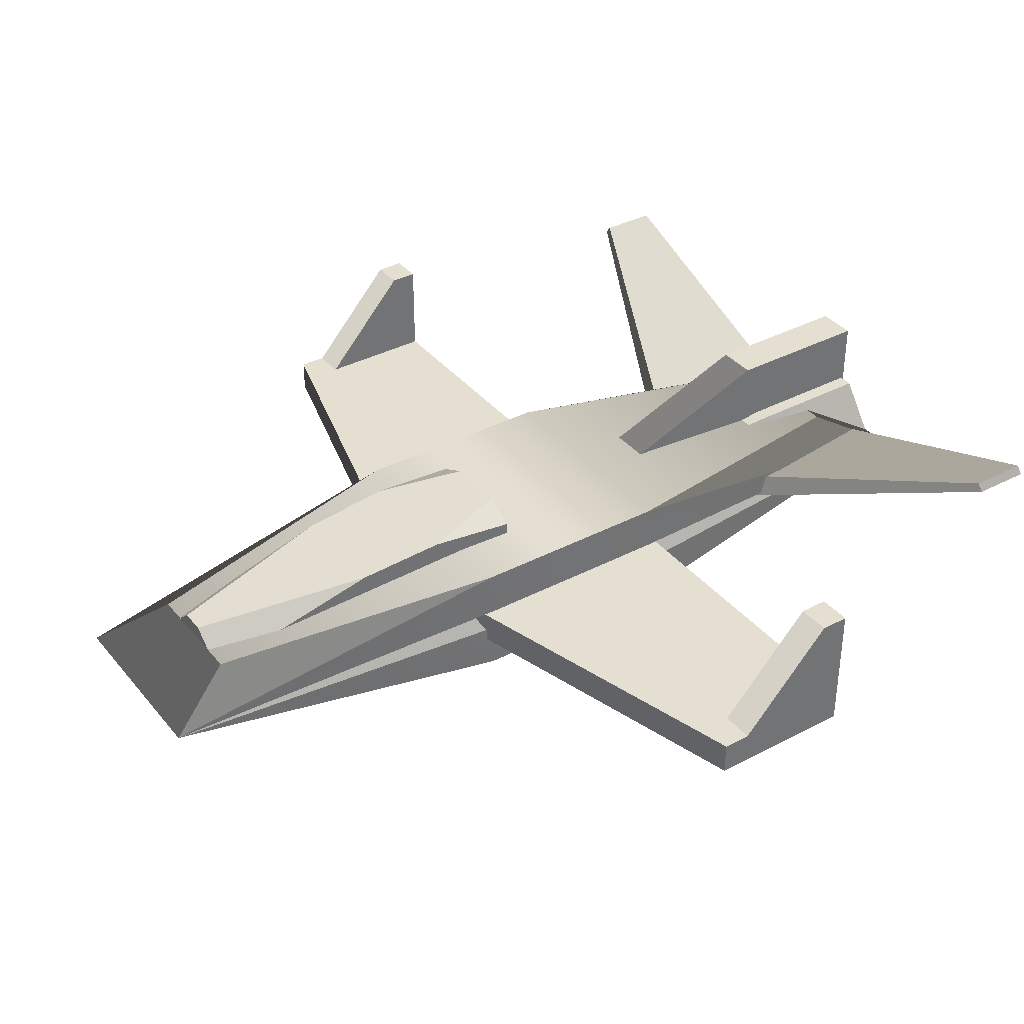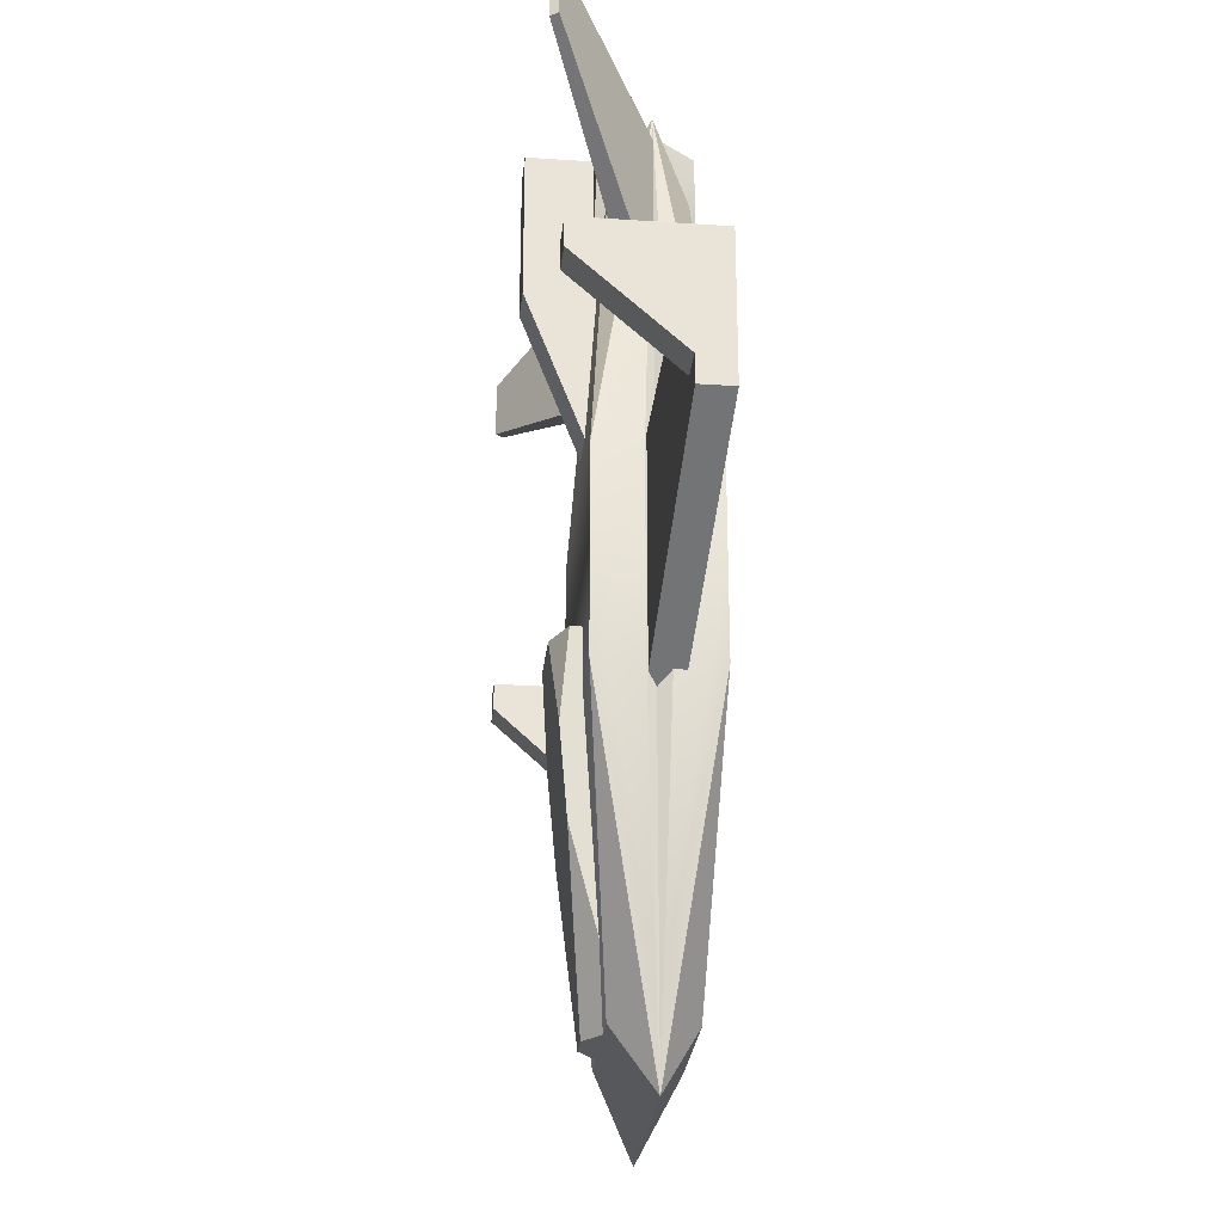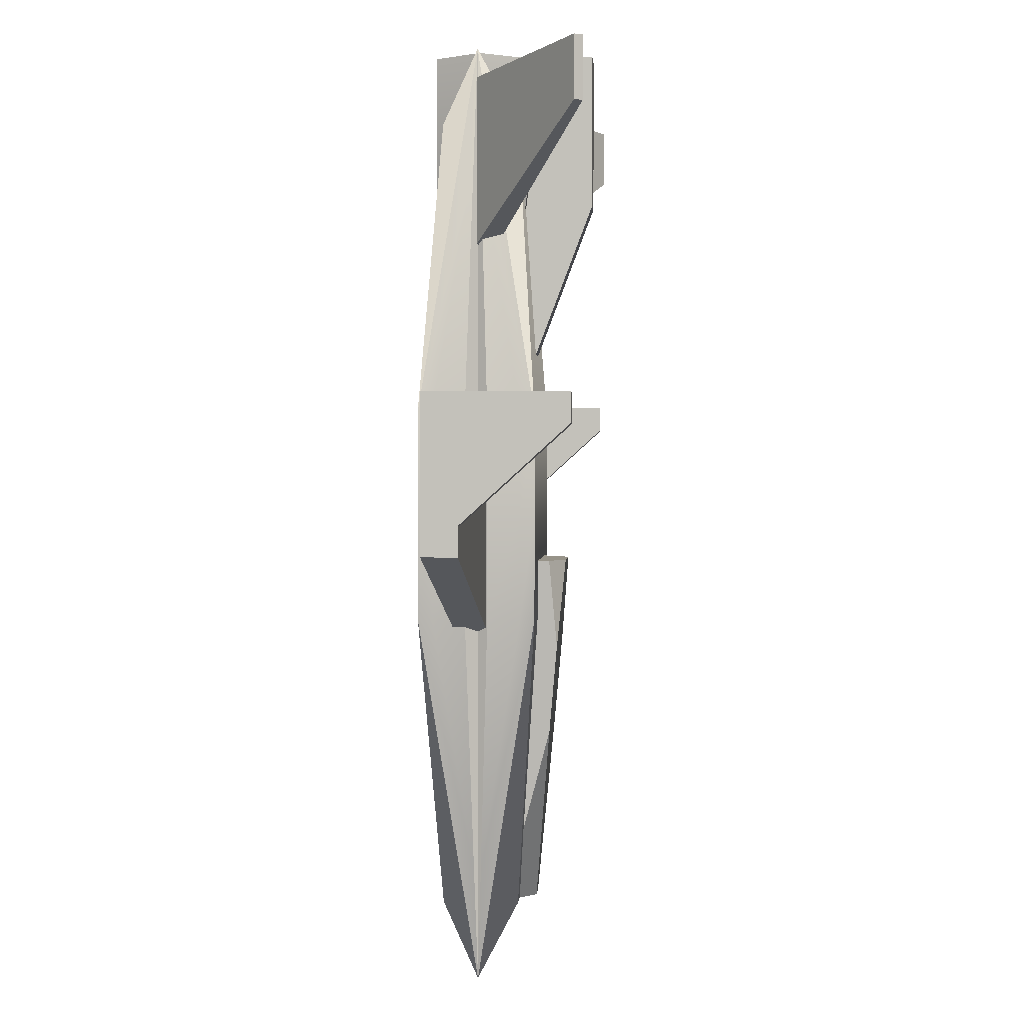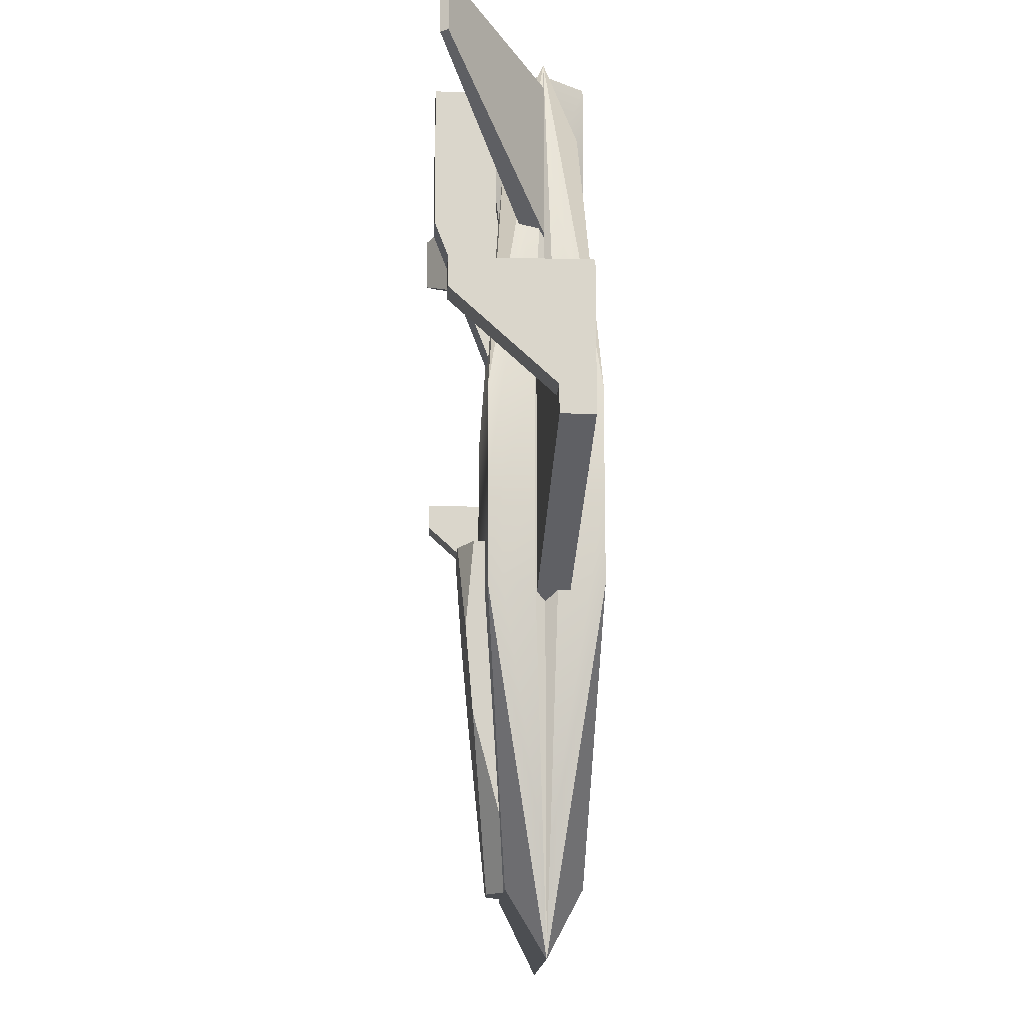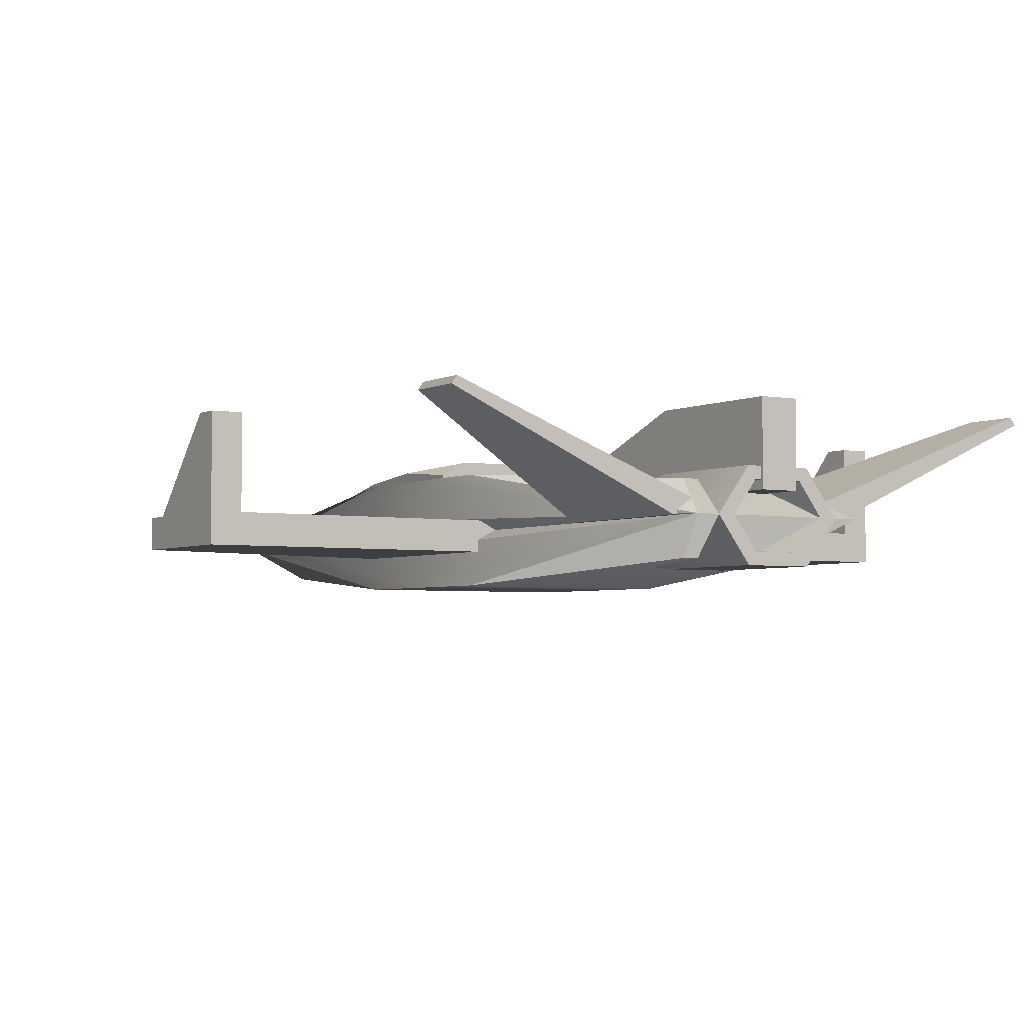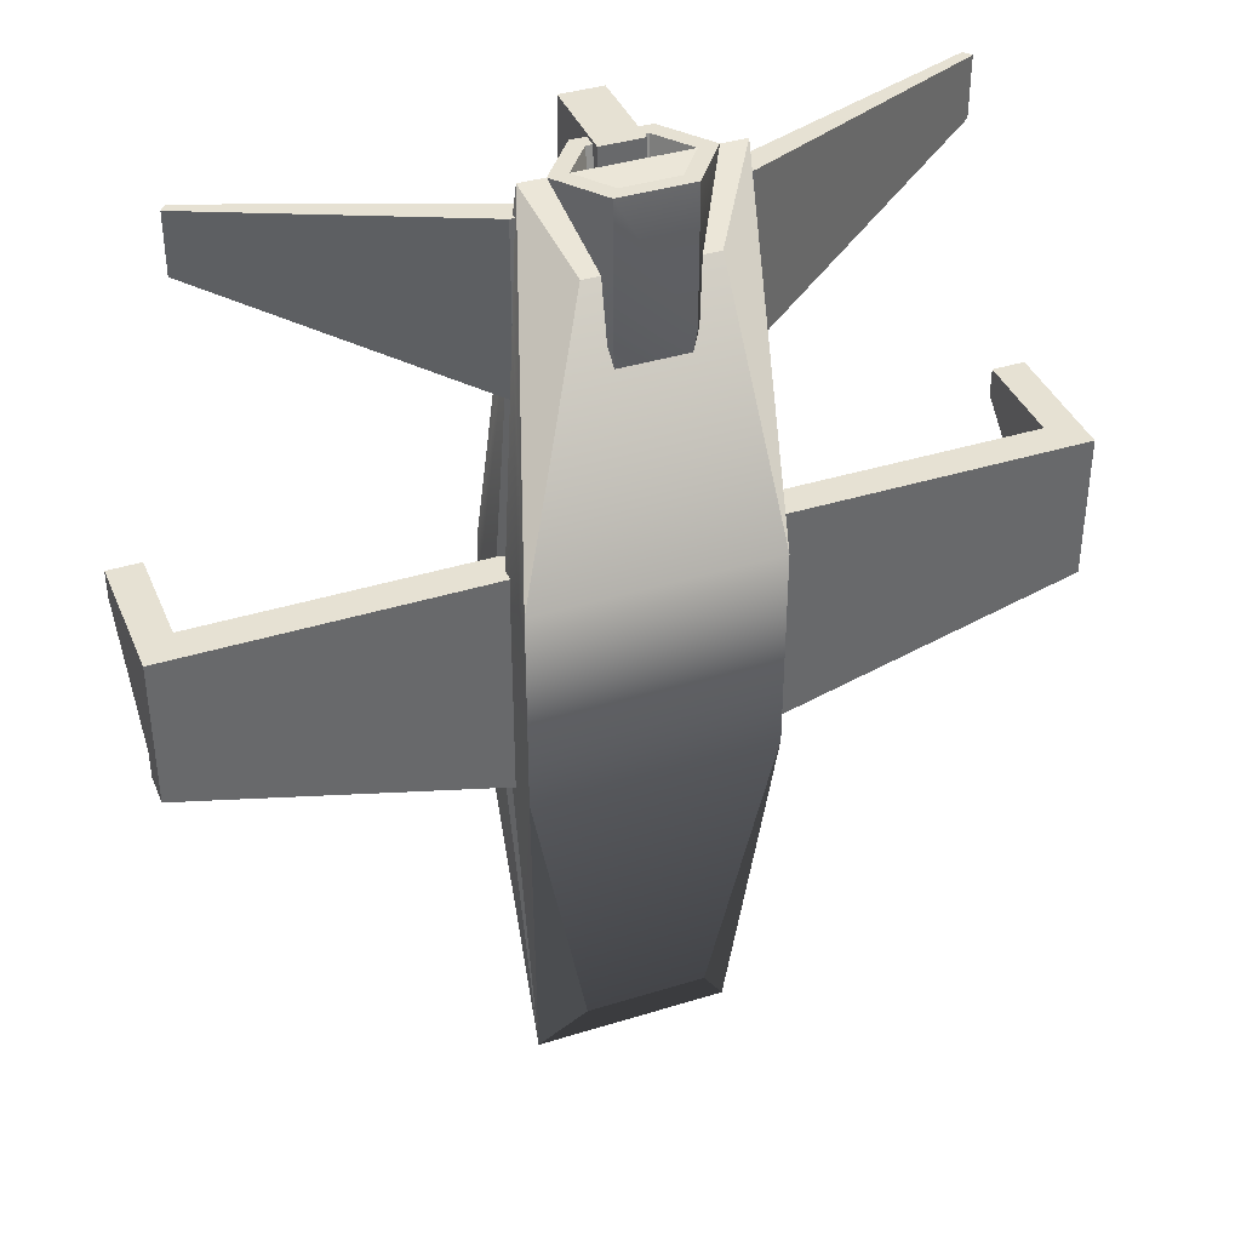
<metadata>
{"format":"obj","ext":"obj","renderer":"f3d","projection":"perspective","resolution":1024,"background":"white","views":[{"elev":36.8,"azim":-124.2,"up":"+Y"},{"elev":-27.7,"azim":-95.9,"up":"+Z"},{"elev":1.5,"azim":93.9,"up":"+Z"},{"elev":-15.7,"azim":-93.1,"up":"+Z"},{"elev":-3.5,"azim":-32.5,"up":"+Y"},{"elev":38.9,"azim":-21.3,"up":"+Z"}]}
</metadata>
<code>
g ship_frontEdge_0
v -0.5 0.1875 -0.5
v -0.5 0.25 -0.5
v 0.5 0.1875 -0.5
v 0.5 0.25 -0.5
v -0.4034 0 -2.5
v 0.4034 0 -2.5
v -0.25 0.1633 -2.2
v 0.25 0.1633 -2.2
v 0.5 0.25 -0.94
v -0.5 0.25 -0.94
v 0.4334 0.01496 -2.017
v 0.5 0.1875 -0.94
v -0.5 0.1875 -0.94
v -0.4334 0.01496 -2.017
v 0.4034 0 -0.5
v 0.4034 -2.82e-18 -0.94
v -0.4034 0 -0.5
v -0.4034 -2.82e-18 -0.94
v 0.5 0.04828 -0.94
v 0.5 0.04828 -0.5
v -0.5 0.04828 -0.5
v -0.5 0.04828 -0.94
f 3 2 1
f 2 3 4
f 7 6 5
f 6 7 8
f 10 4 9
f 4 10 2
f 8 10 9
f 10 8 7
f 10 7 5
f 9 6 8
f 9 11 6
f 11 9 12
f 1 10 13
f 10 1 2
f 4 12 9
f 12 4 3
f 14 10 5
f 10 14 13
f 17 16 15
f 16 17 6
f 6 17 5
f 5 17 18
f 3 19 12
f 19 3 20
f 20 16 19
f 16 20 15
f 11 16 6
f 16 11 19
f 21 18 17
f 18 21 22
f 18 14 5
f 14 18 22
f 13 14 22
f 21 13 22
f 13 21 1
f 19 11 12
f 20 17 15
f 17 20 21
f 21 20 1
f 1 20 3
g ship_frontEdge_1
v 0.5 -0.1875 -0.5
v 0.5 -0.25 -0.5
v -0.5 -0.1875 -0.5
v -0.5 -0.25 -0.5
v 0.4034 -3.527e-08 -2.5
v -0.4034 3.527e-08 -2.5
v 0.25 -0.1633 -2.2
v -0.25 -0.1633 -2.2
v -0.5 -0.25 -0.94
v 0.5 -0.25 -0.94
v -0.4334 -0.01496 -2.017
v -0.5 -0.1875 -0.94
v 0.5 -0.1875 -0.94
v 0.4334 -0.01496 -2.017
v -0.4034 3.527e-08 -0.5
v -0.4034 3.527e-08 -0.94
v 0.4034 -3.527e-08 -0.5
v 0.4034 -3.527e-08 -0.94
v -0.5 -0.04828 -0.94
v -0.5 -0.04828 -0.5
v 0.5 -0.04828 -0.5
v 0.5 -0.04828 -0.94
f 25 24 23
f 24 25 26
f 29 28 27
f 28 29 30
f 32 26 31
f 26 32 24
f 30 32 31
f 32 30 29
f 32 29 27
f 31 28 30
f 31 33 28
f 33 31 34
f 23 32 35
f 32 23 24
f 26 34 31
f 34 26 25
f 36 32 27
f 32 36 35
f 39 38 37
f 38 39 28
f 28 39 27
f 27 39 40
f 25 41 34
f 41 25 42
f 42 38 41
f 38 42 37
f 33 38 28
f 38 33 41
f 43 40 39
f 40 43 44
f 40 36 27
f 36 40 44
f 35 36 44
f 43 35 44
f 35 43 23
f 41 33 34
f 42 39 37
f 39 42 43
f 43 42 23
f 23 42 25
g ship_frontEdge_3
v -0.5 -0.1875 -0.5
v -0.5 -0.25 -0.5
v 0.5 -0.1875 -0.5
v 0.5 -0.25 -0.5
v -0.4034 -3.527e-08 1.5
v 0.4034 3.527e-08 1.5
v -0.25 -0.1633 1.2
v 0.25 -0.1633 1.2
v 0.5 -0.25 -0.06
v -0.5 -0.25 -0.06
v 0.4334 -0.01496 1.017
v 0.5 -0.1875 -0.06
v -0.5 -0.1875 -0.06
v -0.4334 -0.01496 1.017
v 0.4034 3.527e-08 -0.5
v 0.4034 3.527e-08 -0.06
v -0.4034 -3.527e-08 -0.5
v -0.4034 -3.527e-08 -0.06
v 0.5 -0.04828 -0.06
v 0.5 -0.04828 -0.5
v -0.5 -0.04828 -0.5
v -0.5 -0.04828 -0.06
f 47 46 45
f 46 47 48
f 51 50 49
f 50 51 52
f 54 48 53
f 48 54 46
f 52 54 53
f 54 52 51
f 54 51 49
f 53 50 52
f 53 55 50
f 55 53 56
f 45 54 57
f 54 45 46
f 48 56 53
f 56 48 47
f 58 54 49
f 54 58 57
f 61 60 59
f 60 61 50
f 50 61 49
f 49 61 62
f 47 63 56
f 63 47 64
f 64 60 63
f 60 64 59
f 55 60 50
f 60 55 63
f 65 62 61
f 62 65 66
f 62 58 49
f 58 62 66
f 57 58 66
f 65 57 66
f 57 65 45
f 63 55 56
f 64 61 59
f 61 64 65
f 65 64 45
f 45 64 47
g ship_frontEdge_4
v 0.5 0.1875 -0.5
v 0.5 0.25 -0.5
v -0.5 0.1875 -0.5
v -0.5 0.25 -0.5
v 0.4034 0 1.5
v -0.4034 0 1.5
v 0.25 0.1633 1.2
v -0.25 0.1633 1.2
v -0.5 0.25 -0.06
v 0.5 0.25 -0.06
v -0.4334 0.01496 1.017
v -0.5 0.1875 -0.06
v 0.5 0.1875 -0.06
v 0.4334 0.01496 1.017
v -0.4034 0 -0.5
v -0.4034 -2.82e-18 -0.06
v 0.4034 0 -0.5
v 0.4034 -2.82e-18 -0.06
v -0.5 0.04828 -0.06
v -0.5 0.04828 -0.5
v 0.5 0.04828 -0.5
v 0.5 0.04828 -0.06
f 69 68 67
f 68 69 70
f 73 72 71
f 72 73 74
f 76 70 75
f 70 76 68
f 74 76 75
f 76 74 73
f 76 73 71
f 75 72 74
f 75 77 72
f 77 75 78
f 67 76 79
f 76 67 68
f 70 78 75
f 78 70 69
f 80 76 71
f 76 80 79
f 83 82 81
f 82 83 72
f 72 83 71
f 71 83 84
f 69 85 78
f 85 69 86
f 86 82 85
f 82 86 81
f 77 82 72
f 82 77 85
f 87 84 83
f 84 87 88
f 84 80 71
f 80 84 88
f 79 80 88
f 87 79 88
f 79 87 67
f 85 77 78
f 86 83 81
f 83 86 87
f 87 86 67
f 67 86 69
g glass_high_5
v 0.2632 0.1 -0.7
v -0.2632 0.1 -0.7
v 0.2632 0.3 -0.7
v -0.2632 0.3 -0.7
v 0.1316 0.3666 -0.7
v -0.1316 0.3666 -0.7
v 0.2488 0.3333 -1.075
v -0.2488 0.3333 -1.075
v 0.2053 0.1 -2.2
v -0.2053 0.1 -2.2
v 0.2343 0.3 -1.45
v 0.05267 0.2333 -2.2
v -0.05267 0.2333 -2.2
v -0.2343 0.3 -1.45
f 91 90 89
f 90 91 92
f 92 91 93
f 92 93 94
f 93 91 95
f 92 94 96
f 90 97 89
f 97 90 98
f 100 99 97
f 102 101 98
f 101 97 98
f 97 101 100
f 99 89 97
f 89 99 95
f 89 95 91
f 99 93 95
f 93 99 100
f 93 100 94
f 94 100 101
f 94 101 102
f 94 102 96
f 90 102 98
f 102 90 96
f 96 90 92
g wing_endHigh_6
v -0.4 0.04 -0.5
v -0.4 -0.1 -0.5
v -0.4 0.04 0
v -0.4 -0.1 0
v -1.8 -0.1 0
v -1.662 0.04 0
v -1.8 0.4602 0
v -1.662 0.4602 0
v -1.8 -0.1 -0.5
v -1.662 0.04 -0.5
v -1.662 0.4602 -0.1179
v -1.8 0.04 -0.5
v -1.8 0.4602 -0.1179
v -1.8 -0.1 -0.6163
v -1.8 0.04 -0.6163
v -0.4 -0.1 -1
v -0.4 0.04 -1
f 105 104 103
f 104 105 106
f 105 107 106
f 107 105 108
f 107 108 109
f 109 108 110
f 107 104 106
f 104 107 111
f 114 113 112
f 113 114 115
f 107 114 111
f 114 107 115
f 115 107 109
f 115 110 113
f 110 115 109
f 113 108 112
f 108 113 110
f 112 105 103
f 105 112 108
f 111 117 116
f 117 111 114
f 111 118 104
f 118 111 116
f 103 118 119
f 118 103 104
f 117 118 116
f 118 117 119
f 117 103 119
f 103 117 112
f 112 117 114
g wing_endHigh_7
v 0.4 0.04 -0.5
v 0.4 -0.1 -0.5
v 0.4 0.04 -5.96e-08
v 0.4 -0.1 -5.96e-08
v 1.8 -0.1 5.96e-08
v 1.662 0.04 5.96e-08
v 1.8 0.4602 5.96e-08
v 1.662 0.4602 5.96e-08
v 1.8 -0.1 -0.5
v 1.662 0.04 -0.5
v 1.662 0.4602 -0.1179
v 1.8 0.04 -0.5
v 1.8 0.4602 -0.1179
v 1.8 -0.1 -0.6163
v 1.8 0.04 -0.6163
v 0.4 -0.1 -1
v 0.4 0.04 -1
f 120 121 122
f 123 122 121
f 123 124 122
f 125 122 124
f 126 125 124
f 127 125 126
f 123 121 124
f 128 124 121
f 129 130 131
f 132 131 130
f 128 131 124
f 132 124 131
f 126 124 132
f 130 127 132
f 126 132 127
f 129 125 130
f 127 130 125
f 120 122 129
f 125 129 122
f 133 134 128
f 131 128 134
f 121 135 128
f 133 128 135
f 136 135 120
f 121 120 135
f 133 135 134
f 136 134 135
f 136 120 134
f 129 134 120
f 131 134 129
g wing_diagonalFin_11
v -0.3 -9.024e-17 1.375
v -0.3 -9.024e-17 0.625
v -0.43 0 1.375
v -0.43 0 0.6683
v -1.102 0.2985 1.375
v -1.102 0.2985 0.9668
v -0.3 0.05574 0.6389
v -1.065 0.3484 0.9668
v -0.3 0.05574 1.375
v -1.065 0.3484 1.375
v -1.434 0.4897 1.125
v -1.434 0.4897 1.375
v -1.458 0.4567 1.125
v -1.458 0.4567 1.375
f 139 138 137
f 138 139 140
f 141 140 139
f 140 141 142
f 140 143 138
f 143 140 142
f 143 142 144
f 144 145 143
f 145 144 146
f 143 137 138
f 137 143 145
f 145 139 137
f 139 145 141
f 141 145 146
f 147 146 144
f 146 147 148
f 150 147 149
f 147 150 148
f 149 144 142
f 144 149 147
f 150 142 141
f 142 150 149
f 146 150 141
f 150 146 148
g wing_diagonalFin_12
v 0.3 -9.024e-17 1.375
v 0.3 -9.024e-17 0.625
v 0.43 0 1.375
v 0.43 0 0.6683
v 1.102 0.2985 1.375
v 1.102 0.2985 0.9668
v 0.3 0.05574 0.6389
v 1.065 0.3484 0.9668
v 0.3 0.05574 1.375
v 1.065 0.3484 1.375
v 1.434 0.4897 1.125
v 1.434 0.4897 1.375
v 1.458 0.4567 1.125
v 1.458 0.4567 1.375
f 151 152 153
f 154 153 152
f 153 154 155
f 156 155 154
f 152 157 154
f 156 154 157
f 158 156 157
f 157 159 158
f 160 158 159
f 152 151 157
f 159 157 151
f 151 153 159
f 155 159 153
f 160 159 155
f 158 160 161
f 162 161 160
f 163 161 164
f 162 164 161
f 156 158 163
f 161 163 158
f 155 156 164
f 163 164 156
f 155 164 160
f 162 160 164
g plane_rudder_13
v 0.08657 0 0.8
v 0.08657 0 -0.28
v -0.08657 0 0.8
v -0.08657 0 -0.28
v -0.08657 0.04785 -0.28
v 0.08657 0.04785 -0.28
v 0.08657 0.48 0.8585
v 0.08657 0.1045 0.8
v 0.08657 0.1045 1.512
v 0.08657 0.48 1.512
v -0.08657 0.1045 1.512
v -0.08657 0.1045 0.8
v -0.08657 0.48 1.512
v -0.08657 0.48 0.8585
f 167 166 165
f 166 167 168
f 169 166 168
f 166 169 170
f 171 166 170
f 166 171 172
f 172 171 173
f 173 171 174
f 165 166 172
f 175 172 173
f 172 175 176
f 171 177 174
f 177 171 178
f 172 167 165
f 167 172 176
f 178 170 169
f 170 178 171
f 167 169 168
f 169 167 176
f 169 176 178
f 178 176 175
f 178 175 177
f 174 175 173
f 175 174 177
g engine_rocket%_14
v -0.15 -0.2 1.5
v 0.1135 -0.1451 1.5
v 0.15 -0.2 1.5
v 0.3 0 1.5
v 0.2223 0 1.5
v 0.1135 0.1451 1.5
v 0.15 0.2 1.5
v -0.1135 0.1451 1.5
v -0.1135 -0.1451 1.5
v -0.3 0 1.5
v -0.2223 0 1.5
v -0.15 0.2 1.5
v -0.2521 0 0.5
v -0.1261 0.1681 0.5
v -0.2521 0 0.693
v -0.1261 0.1681 0.693
v -0.3 0 0.9386
v -0.15 0.2 0.9386
v -0.1261 -0.1681 0.693
v -0.15 -0.2 0.9386
v 0.15 0.2 0.9386
v 0.1261 0.1681 0.693
v 0.2521 0 0.693
v 0.3 0 0.9386
v 0.15 -0.2 0.9386
v 0.1261 -0.1681 0.693
v -0.1261 -0.1681 0.5
v 0.1261 -0.1681 0.5
v 0.1261 0.1681 0.5
v 0.2521 0 0.5
v 0.09531 -0.1219 1.13
v -0.09531 -0.1219 1.13
v 0.1867 0 1.13
v -0.1867 0 1.13
v 0.09531 0.1219 1.13
v -0.09531 0.1219 1.13
f 181 180 179
f 180 181 182
f 180 182 183
f 183 182 184
f 184 182 185
f 184 185 186
f 187 179 180
f 179 187 188
f 188 187 189
f 188 189 186
f 188 186 190
f 190 186 185
f 193 192 191
f 192 193 194
f 195 194 193
f 194 195 196
f 198 193 197
f 193 198 195
f 200 196 199
f 196 200 194
f 200 202 201
f 202 200 199
f 198 204 203
f 204 198 197
f 196 185 199
f 185 196 190
f 182 203 202
f 203 182 181
f 179 195 198
f 195 179 188
f 197 191 205
f 191 197 193
f 179 203 181
f 203 179 198
f 188 196 195
f 196 188 190
f 197 206 204
f 206 197 205
f 200 208 207
f 208 200 201
f 192 200 207
f 200 192 194
f 202 204 201
f 204 202 203
f 185 202 199
f 202 185 182
f 201 206 208
f 206 201 204
f 205 208 206
f 208 205 191
f 208 191 192
f 208 192 207
f 211 210 209
f 210 211 212
f 212 211 213
f 212 213 214
f 214 189 212
f 189 214 186
f 186 213 184
f 213 186 214
f 183 213 211
f 213 183 184
f 209 183 211
f 183 209 180
f 189 210 212
f 210 189 187
f 209 187 180
f 187 209 210

</code>
